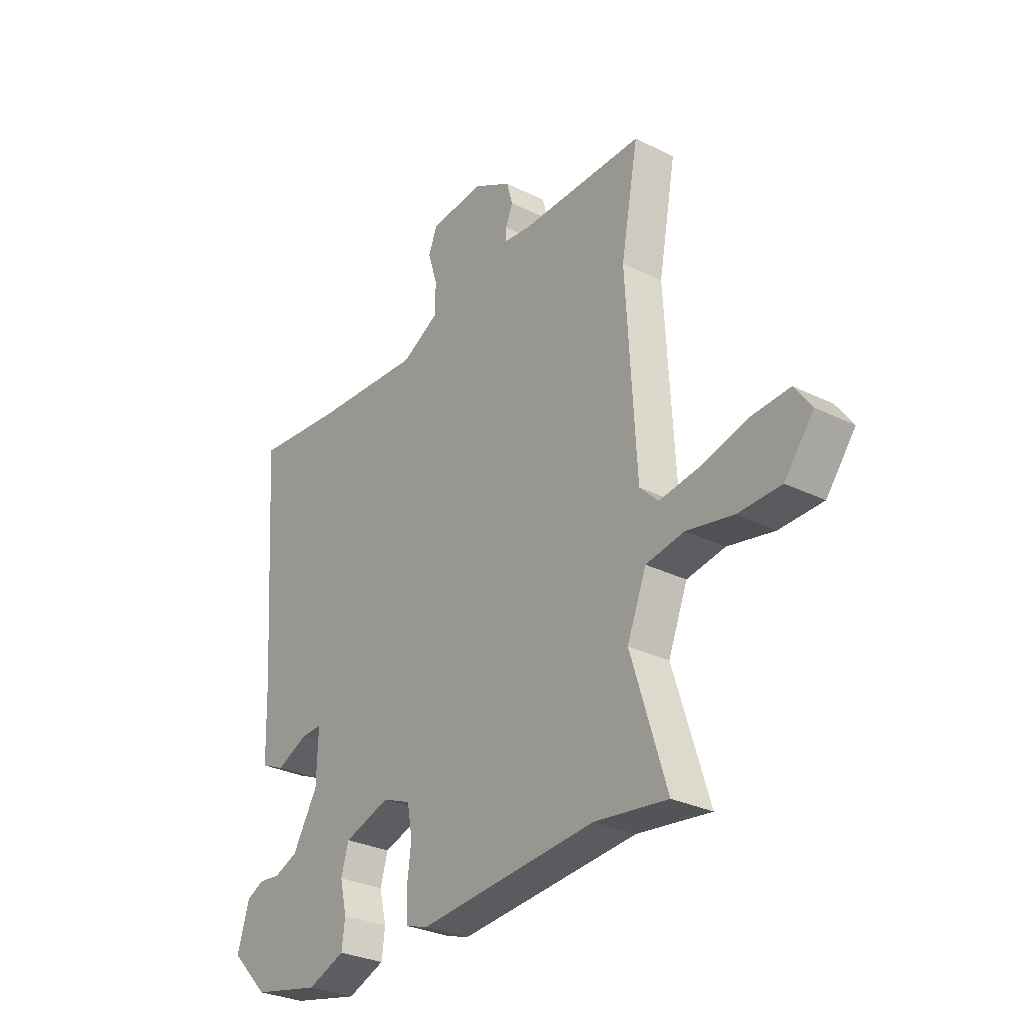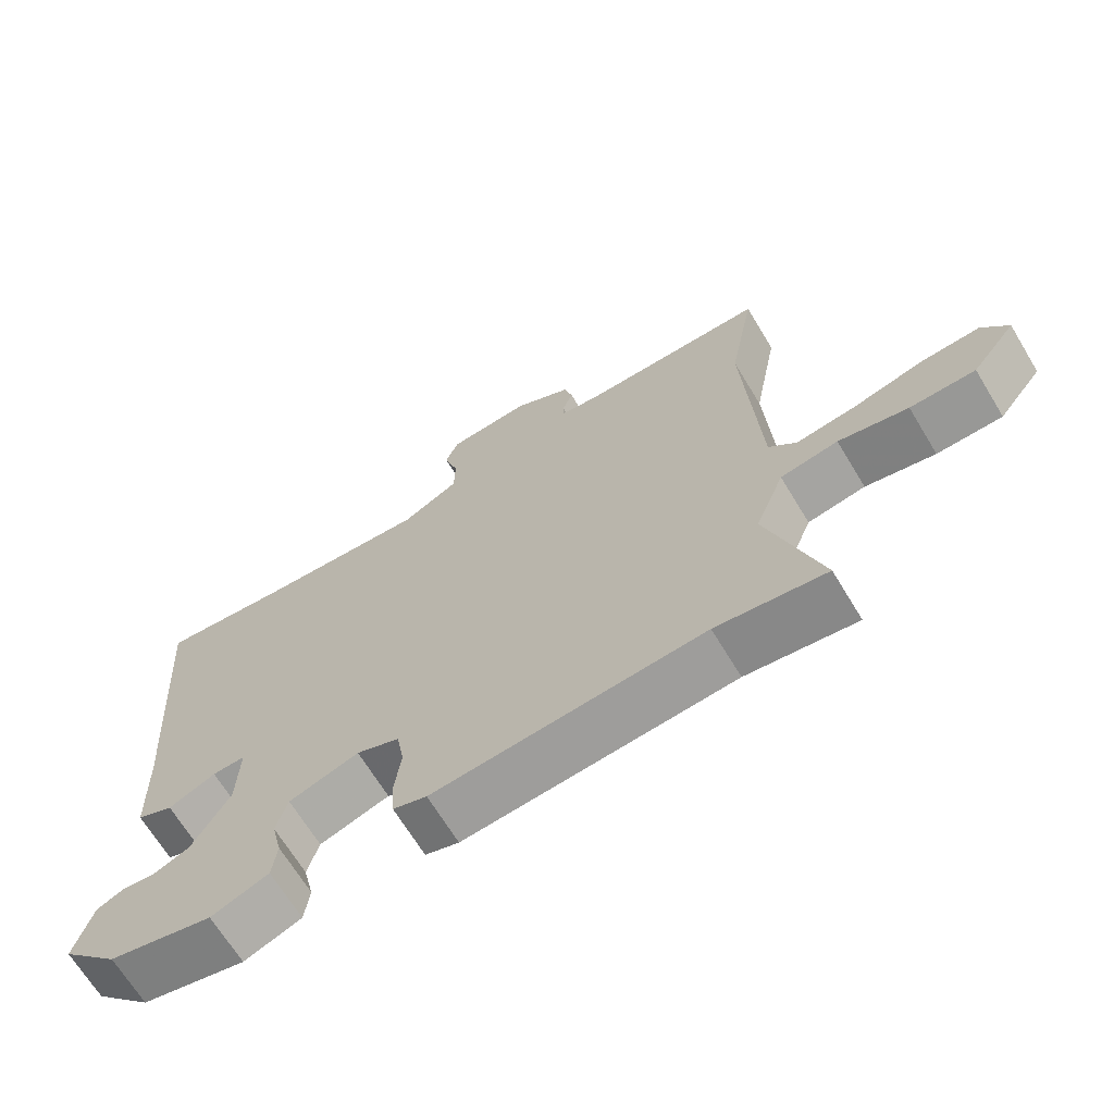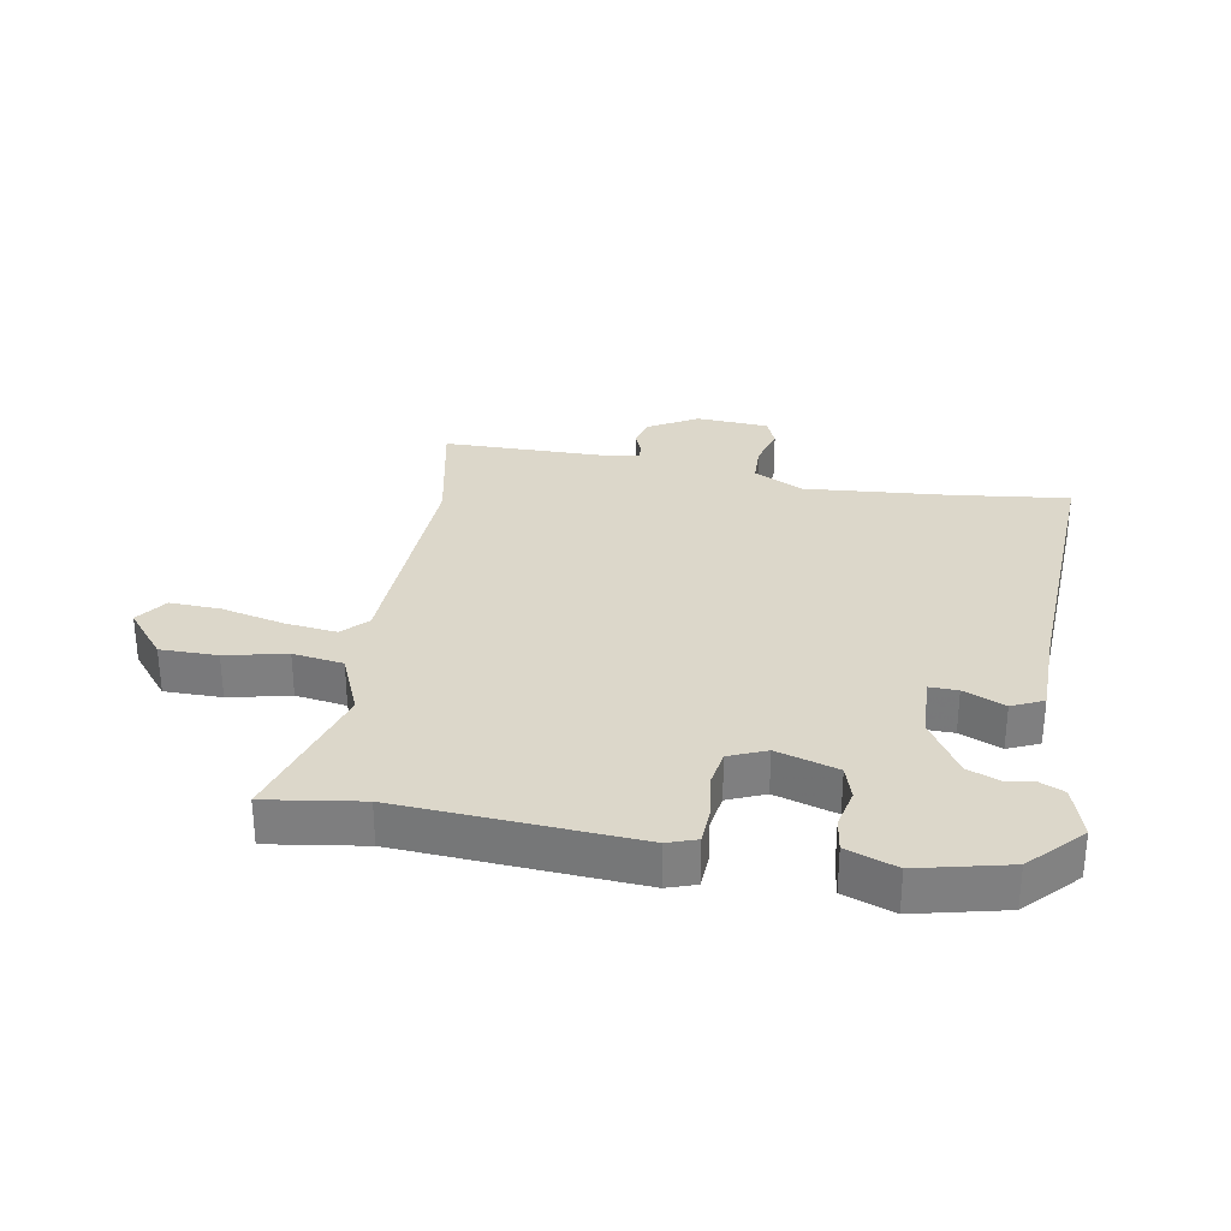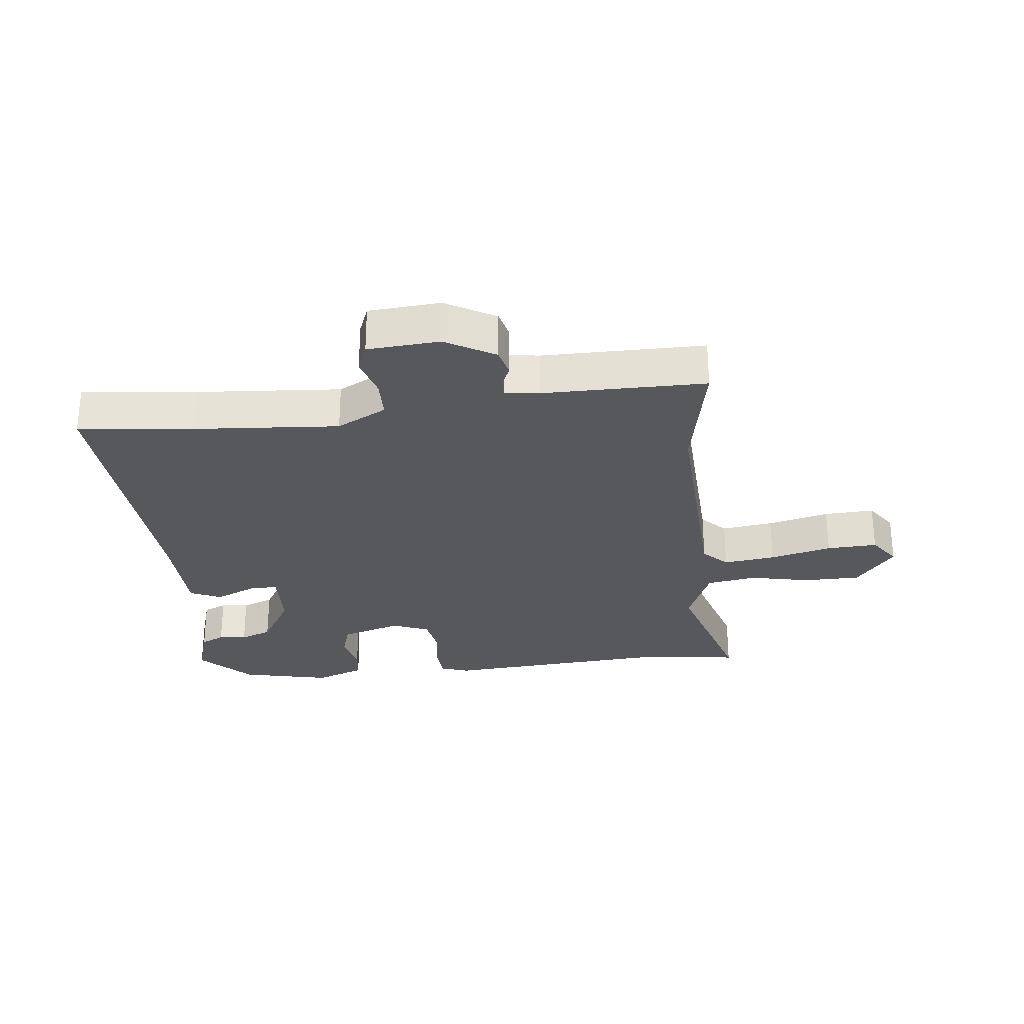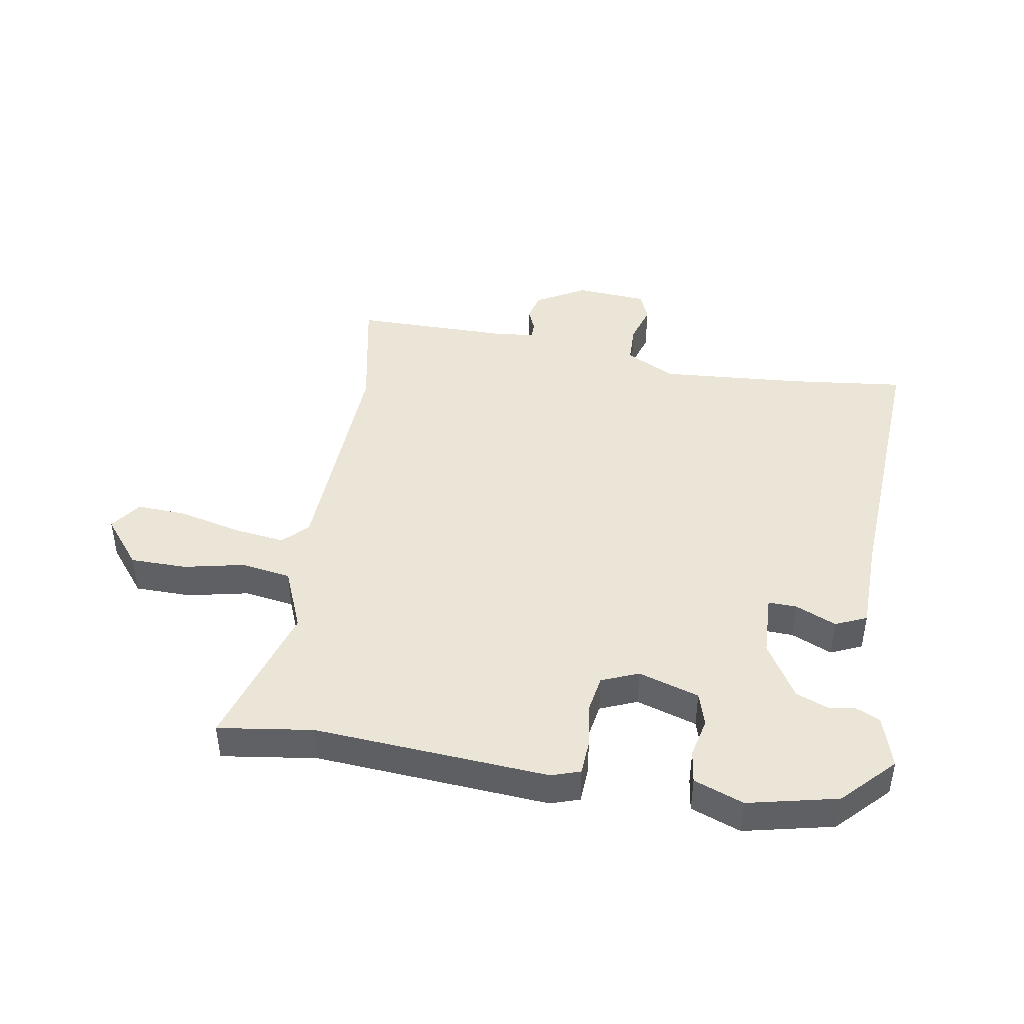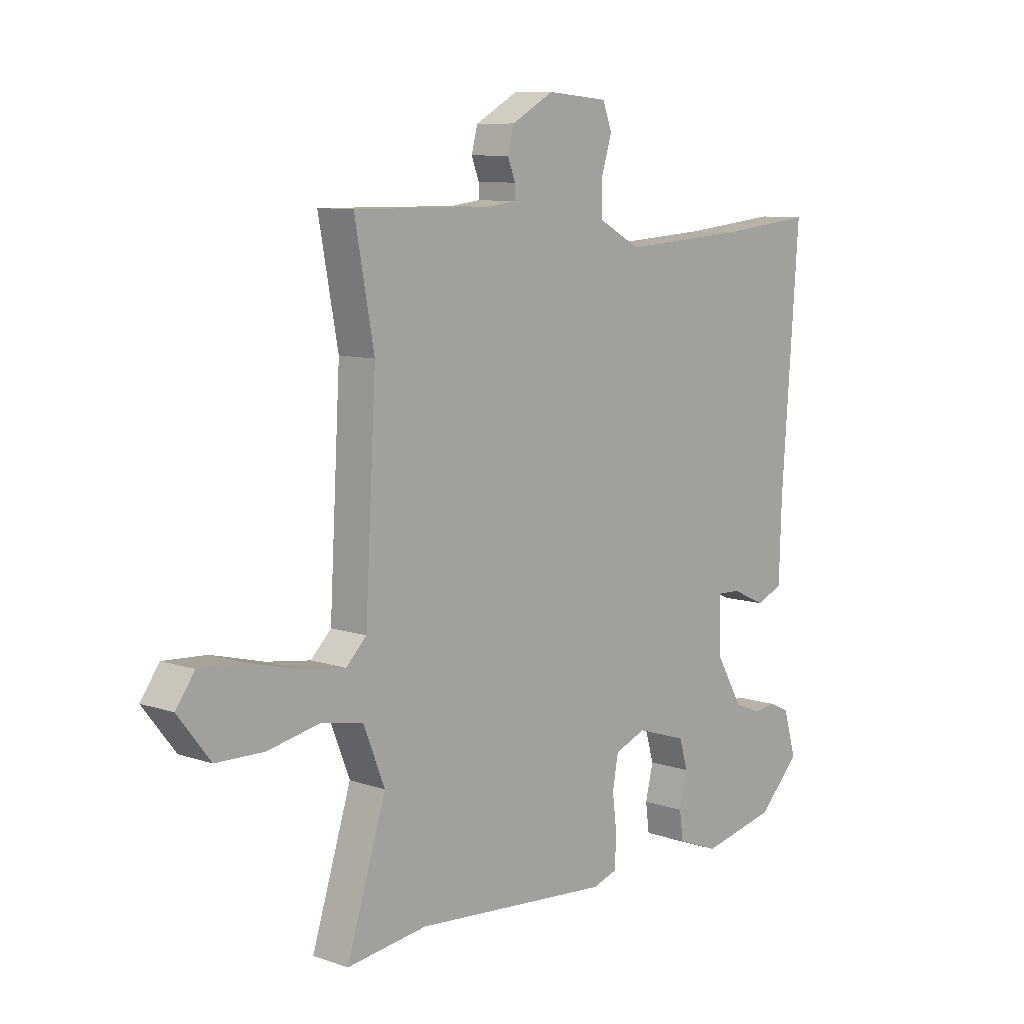
<metadata>
{"format":"obj","ext":"obj","renderer":"f3d","projection":"perspective","resolution":1024,"background":"white","views":[{"elev":-29.5,"azim":53.8,"up":"+Z"},{"elev":-67.7,"azim":31.2,"up":"+Z"},{"elev":30.4,"azim":-171.1,"up":"+Y"},{"elev":-28.4,"azim":5.7,"up":"+Y"},{"elev":44.0,"azim":-171.1,"up":"+Y"},{"elev":9.0,"azim":132.0,"up":"+Z"}]}
</metadata>
<code>
v 0.507 0.07 0.538
v 0.47 0.07 0.337
v 0.491 0.07 -0.041
v 0.53 0.07 -0.08
v 0.614 0.07 -0.068
v 0.714 0.07 -0.042
v 0.796 0.07 -0.037
v 0.832 0.07 -0.087
v 0.77 0.07 -0.166
v 0.678 0.07 -0.168
v 0.58 0.07 -0.148
v 0.499 0.07 -0.162
v 0.458 0.07 -0.265
v 0.533 0.07 -0.504
v 0.379 0.07 -0.484
v 0.001 0.07 -0.516
v -0.046 0.07 -0.501
v -0.05 0.07 -0.444
v -0.041 0.07 -0.373
v -0.052 0.07 -0.312
v -0.112 0.07 -0.288
v -0.21 0.07 -0.32
v -0.226 0.07 -0.375
v -0.211 0.07 -0.438
v -0.218 0.07 -0.492
v -0.298 0.07 -0.523
v -0.443 0.07 -0.492
v -0.523 0.07 -0.411
v -0.498 0.07 -0.326
v -0.46 0.07 -0.308
v -0.415 0.07 -0.313
v -0.364 0.07 -0.292
v -0.311 0.07 -0.201
v -0.308 0.07 -0.098
v -0.354 0.07 -0.1
v -0.42 0.07 -0.13
v -0.471 0.07 -0.108
v -0.476 0.07 0.044
v -0.509 0.07 0.501
v -0.322 0.07 0.482
v -0.087 0.07 0.467
v -0.007 0.07 0.51
v -0.006 0.07 0.574
v -0.026 0.07 0.639
v -0.008 0.07 0.686
v 0.109 0.07 0.696
v 0.19 0.07 0.651
v 0.202 0.07 0.606
v 0.187 0.07 0.568
v 0.187 0.07 0.542
v 0.244 0.07 0.535
v 0.507 0 0.538
v 0.47 0 0.337
v 0.491 0 -0.041
v 0.53 0 -0.08
v 0.614 0 -0.068
v 0.714 0 -0.042
v 0.796 0 -0.037
v 0.832 0 -0.087
v 0.77 0 -0.166
v 0.678 0 -0.168
v 0.58 0 -0.148
v 0.499 0 -0.162
v 0.458 0 -0.265
v 0.533 0 -0.504
v 0.379 0 -0.484
v 0.001 0 -0.516
v -0.046 0 -0.501
v -0.05 0 -0.444
v -0.041 0 -0.373
v -0.052 0 -0.312
v -0.112 0 -0.288
v -0.21 0 -0.32
v -0.226 0 -0.375
v -0.211 0 -0.438
v -0.218 0 -0.492
v -0.298 0 -0.523
v -0.443 0 -0.492
v -0.523 0 -0.411
v -0.498 0 -0.326
v -0.46 0 -0.308
v -0.415 0 -0.313
v -0.364 0 -0.292
v -0.311 0 -0.201
v -0.308 0 -0.098
v -0.354 0 -0.1
v -0.42 0 -0.13
v -0.471 0 -0.108
v -0.476 0 0.044
v -0.509 0 0.501
v -0.322 0 0.482
v -0.087 0 0.467
v -0.007 0 0.51
v -0.006 0 0.574
v -0.026 0 0.639
v -0.008 0 0.686
v 0.109 0 0.696
v 0.19 0 0.651
v 0.202 0 0.606
v 0.187 0 0.568
v 0.187 0 0.542
v 0.244 0 0.535
f 46 47 48 49
f 46 49 50
f 43 44 45 46
f 42 43 46 50
f 41 42 50 51
f 38 39 40
f 38 40 41
f 35 36 37 38
f 34 35 38 41
f 33 34 41 51
f 28 29 30 31
f 28 31 32
f 27 28 32
f 23 24 25 26
f 22 23 26 27
f 16 17 18 19
f 15 16 19 20
f 13 14 15 20
f 12 13 20 21
f 8 9 10 11
f 8 11 12
f 5 6 7 8
f 4 5 8 12
f 3 4 12 21
f 33 51 1 2
f 22 27 32 33
f 21 22 33
f 2 3 21 33
f 100 99 98 97
f 101 100 97
f 97 96 95 94
f 101 97 94 93
f 102 101 93 92
f 91 90 89
f 92 91 89
f 89 88 87 86
f 92 89 86 85
f 102 92 85 84
f 82 81 80 79
f 83 82 79
f 83 79 78
f 77 76 75 74
f 78 77 74 73
f 70 69 68 67
f 71 70 67 66
f 71 66 65 64
f 72 71 64 63
f 62 61 60 59
f 63 62 59
f 59 58 57 56
f 63 59 56 55
f 72 63 55 54
f 53 52 102 84
f 84 83 78 73
f 84 73 72
f 84 72 54 53
f 1 52 53 2
f 2 53 54 3
f 3 54 55 4
f 4 55 56 5
f 5 56 57 6
f 6 57 58 7
f 7 58 59 8
f 8 59 60 9
f 9 60 61 10
f 10 61 62 11
f 11 62 63 12
f 12 63 64 13
f 13 64 65 14
f 14 65 66 15
f 15 66 67 16
f 16 67 68 17
f 17 68 69 18
f 18 69 70 19
f 19 70 71 20
f 20 71 72 21
f 21 72 73 22
f 22 73 74 23
f 23 74 75 24
f 24 75 76 25
f 25 76 77 26
f 26 77 78 27
f 27 78 79 28
f 28 79 80 29
f 29 80 81 30
f 30 81 82 31
f 31 82 83 32
f 32 83 84 33
f 33 84 85 34
f 34 85 86 35
f 35 86 87 36
f 36 87 88 37
f 37 88 89 38
f 38 89 90 39
f 39 90 91 40
f 40 91 92 41
f 41 92 93 42
f 42 93 94 43
f 43 94 95 44
f 44 95 96 45
f 45 96 97 46
f 46 97 98 47
f 47 98 99 48
f 48 99 100 49
f 49 100 101 50
f 50 101 102 51
f 51 102 52 1

</code>
